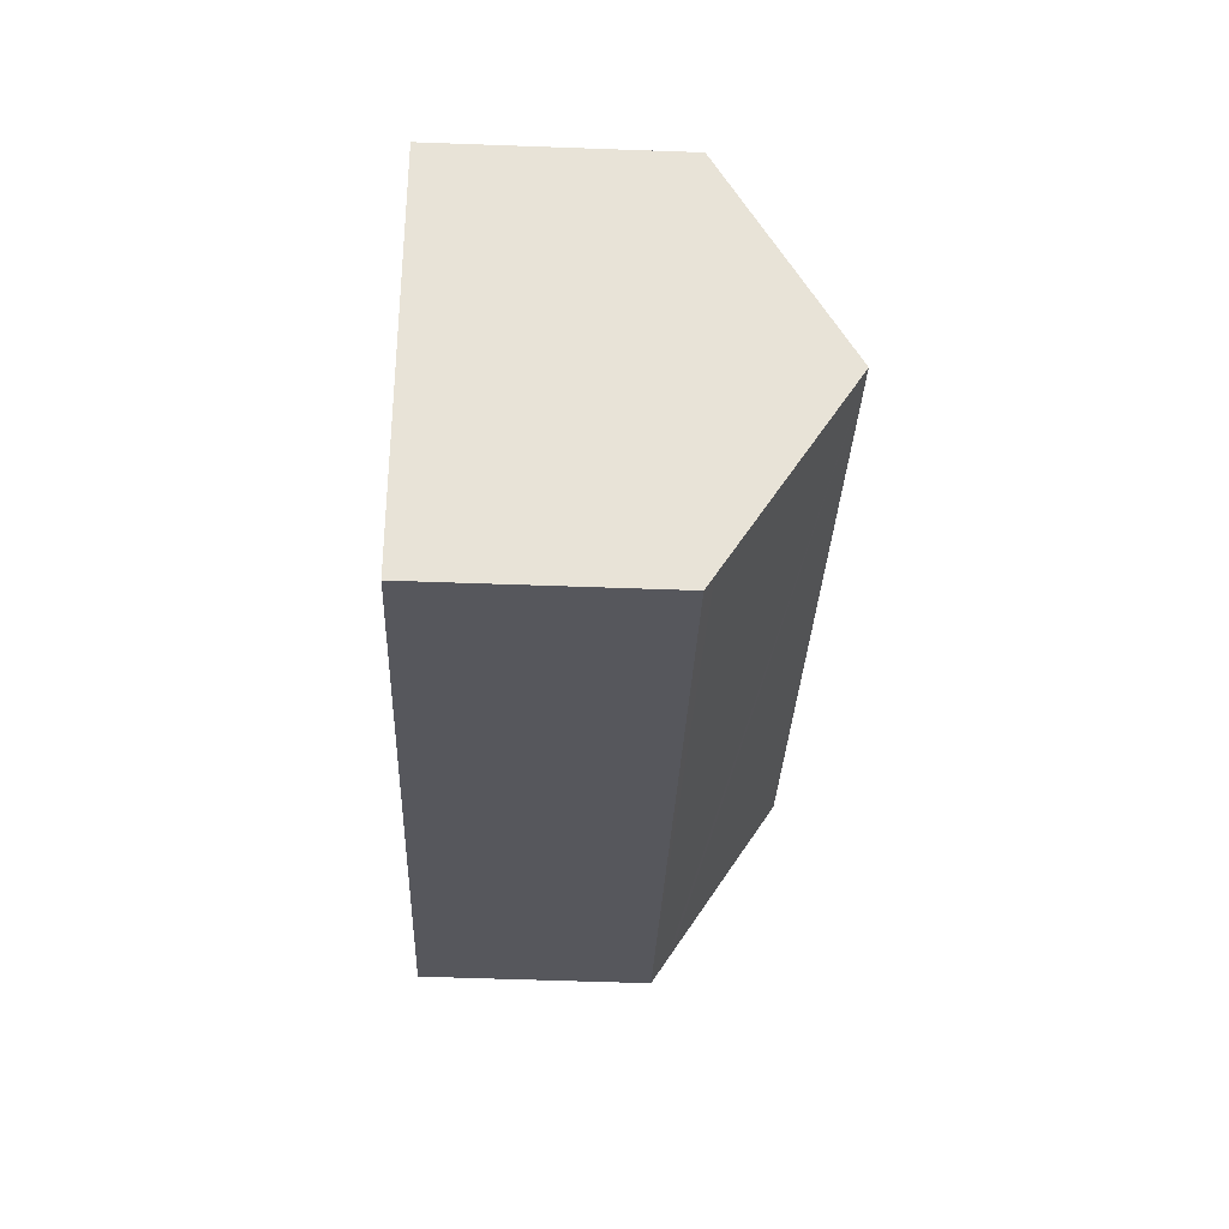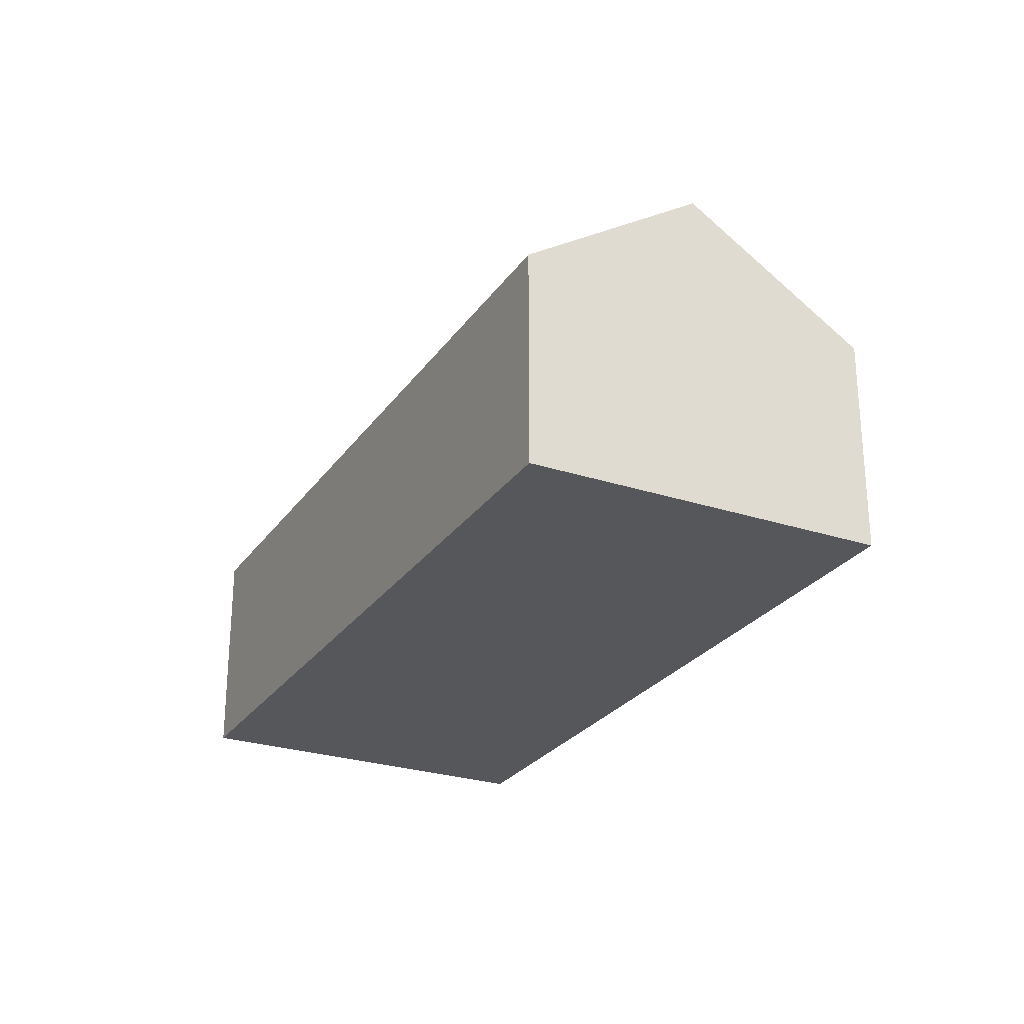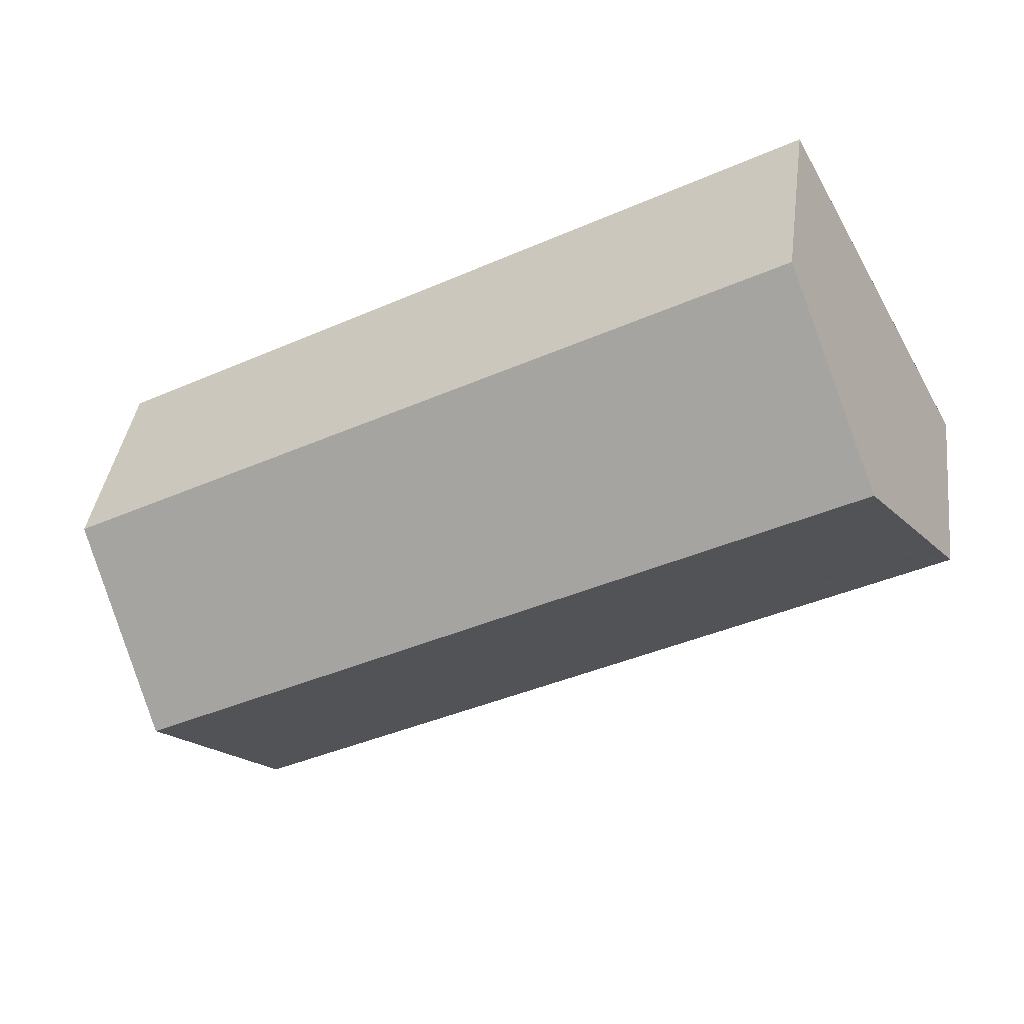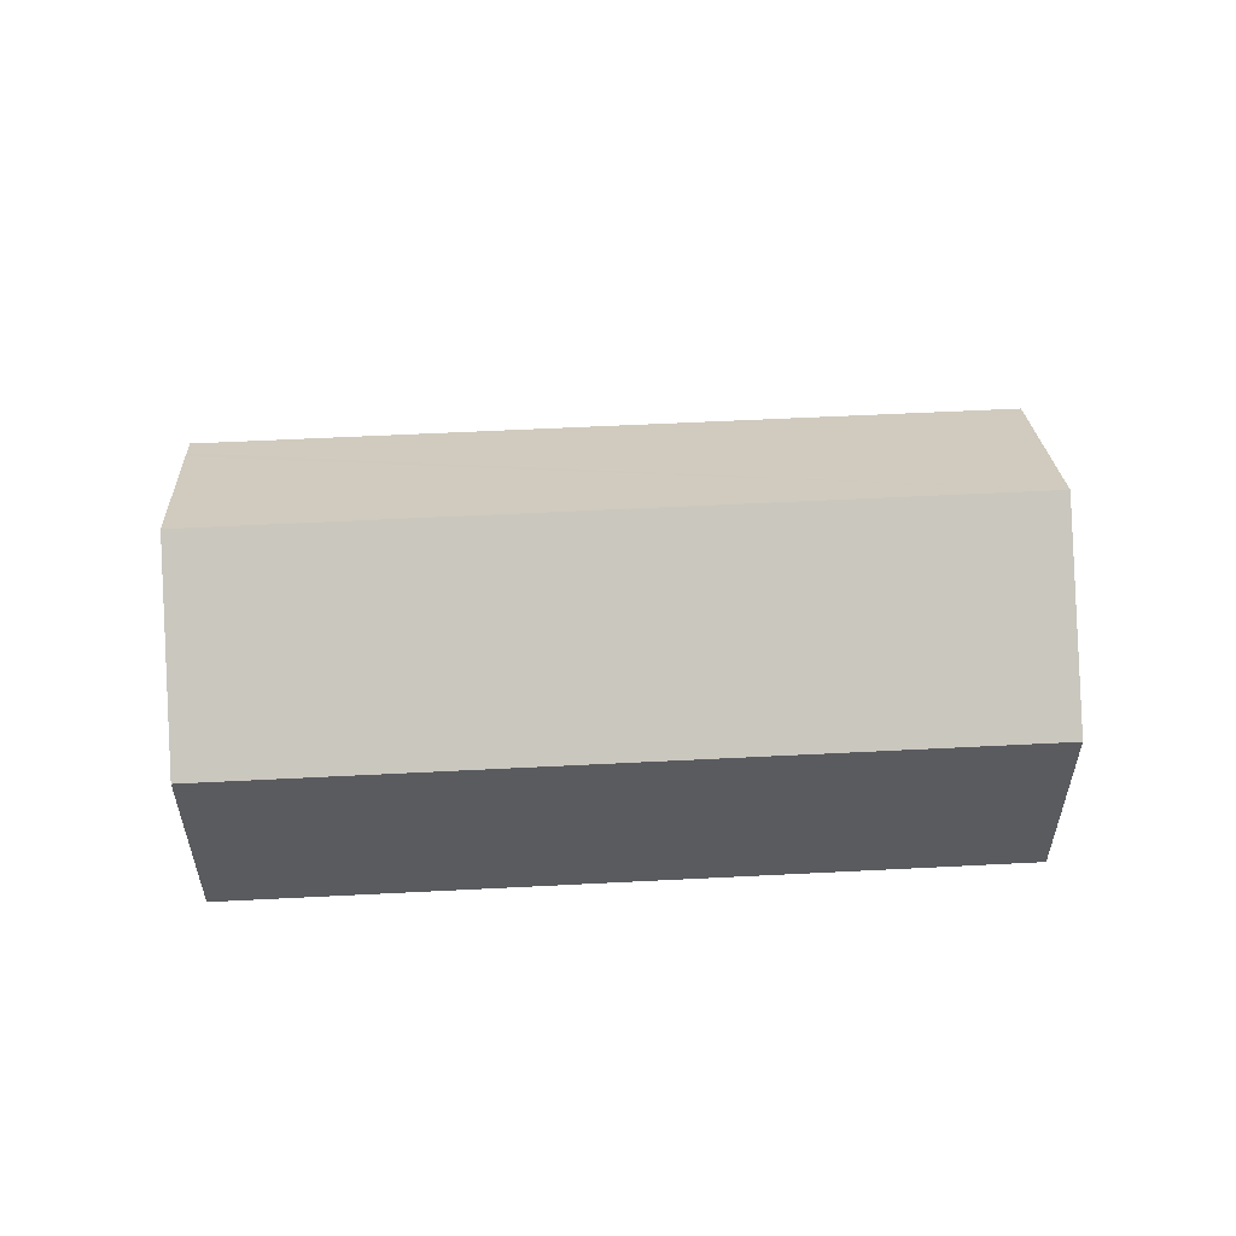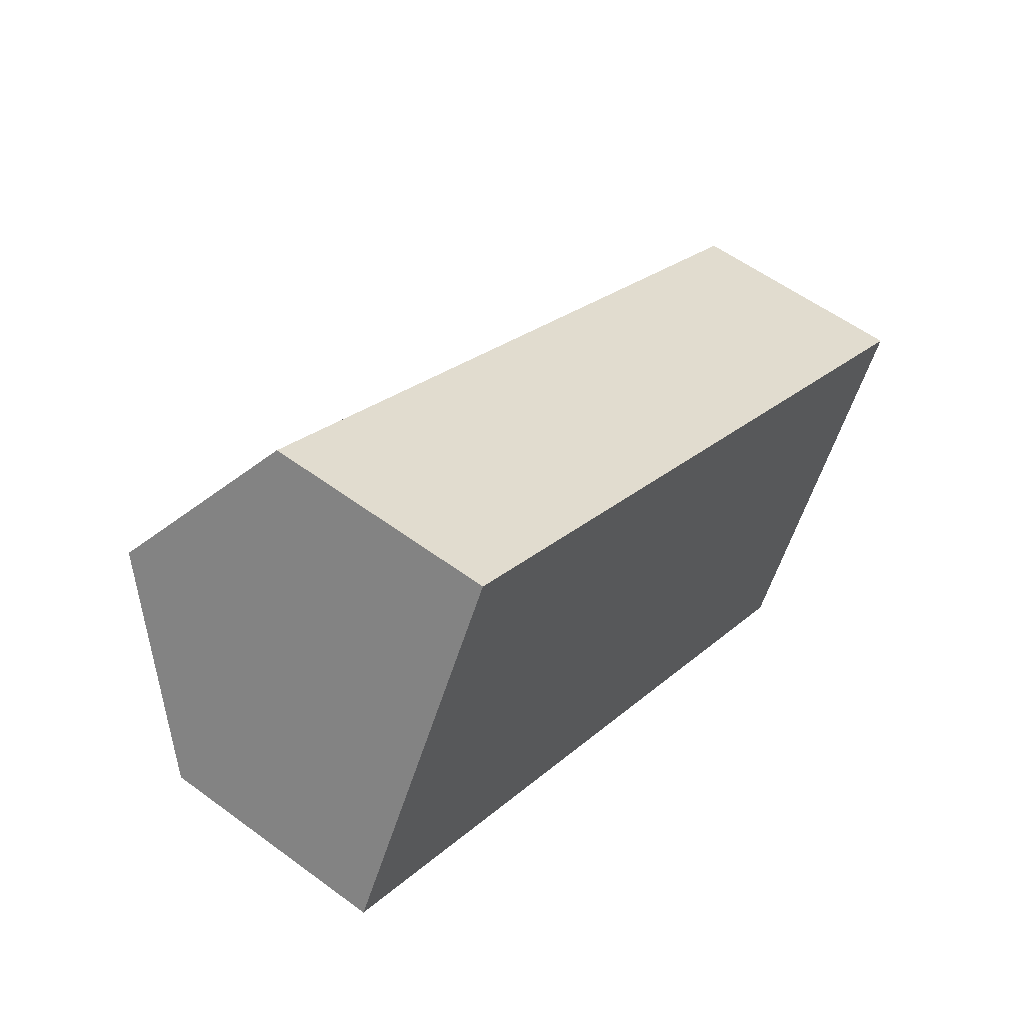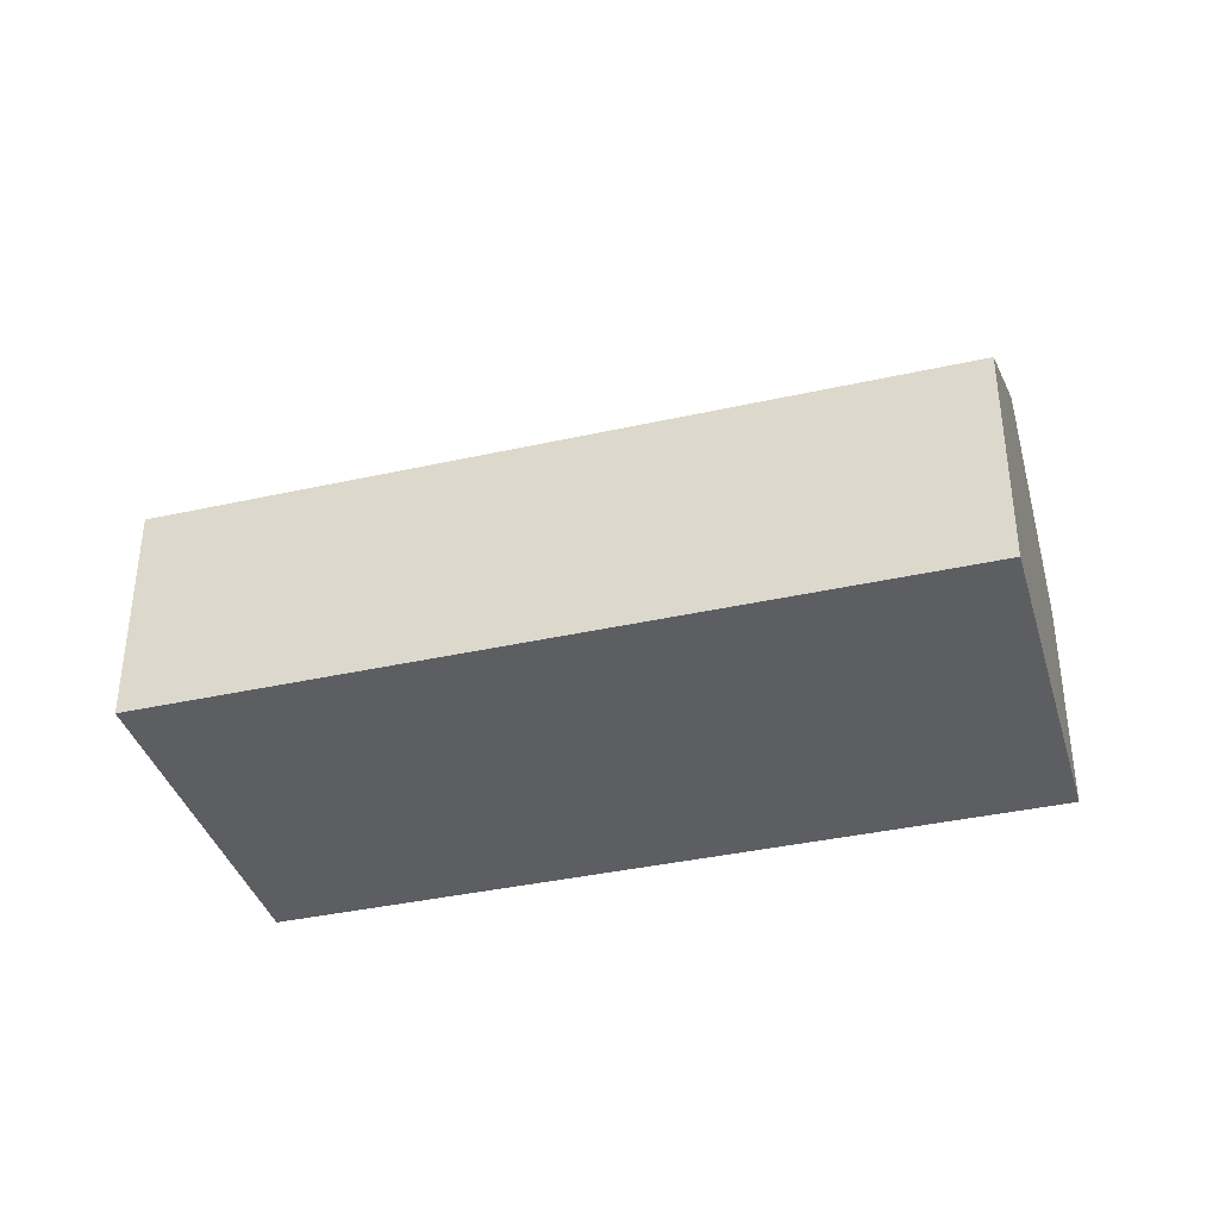
<metadata>
{"format":"obj","ext":"obj","renderer":"f3d","projection":"perspective","resolution":1024,"background":"white","views":[{"elev":-56.3,"azim":87.8,"up":"+Z"},{"elev":-26.5,"azim":91.6,"up":"+Y"},{"elev":38.9,"azim":-172.5,"up":"+Z"},{"elev":56.1,"azim":25.7,"up":"+Y"},{"elev":56.4,"azim":-52.3,"up":"+Z"},{"elev":-37.8,"azim":44.7,"up":"+Y"}]}
</metadata>
<code>
v  1.108 4.194 2.019
v  10.81 2.732 -0.683
v  9.704 4.194 -2.701
v  2.563 2.732 3.847
v  2.217 2.732 4.037
v  0.133 2.908 0.243
v  0.206 2.732 -0.113
v  0 2.732 1.673e-16
v  8.666 2.825 -4.592
v  0.181 2.972 0.331
v  8.596 2.732 -4.72
v  0 0 0
v  2.217 -2.472e-16 4.037
v  0.133 -1.488e-17 0.243
v  0.181 -2.027e-17 0.331
v  1.108 -1.236e-16 2.019
v  10.81 4.182e-17 -0.683
v  2.563 -2.356e-16 3.847
v  9.704 1.654e-16 -2.701
v  8.666 2.812e-16 -4.592
v  8.596 2.89e-16 -4.72
v  0.206 6.919e-18 -0.113
g defaultobject
f 1 2 3
f 2 1 4
f 4 1 5
f 6 7 8
f 7 6 9
f 9 6 3
f 3 6 10
f 3 10 1
f 9 11 7
f 10 5 1
f 5 10 6
f 5 6 8
f 5 8 12
f 5 12 13
f 13 12 14
f 13 14 15
f 13 15 16
f 13 4 5
f 4 13 2
f 2 13 17
f 17 13 18
f 17 3 2
f 3 17 9
f 9 17 19
f 9 19 20
f 9 20 11
f 11 20 21
f 7 12 8
f 12 7 11
f 12 11 22
f 22 11 21
f 18 19 17
f 19 18 13
f 19 13 16
f 19 16 20
f 20 16 15
f 20 15 21
f 21 15 22
f 22 15 14
f 22 14 12

</code>
